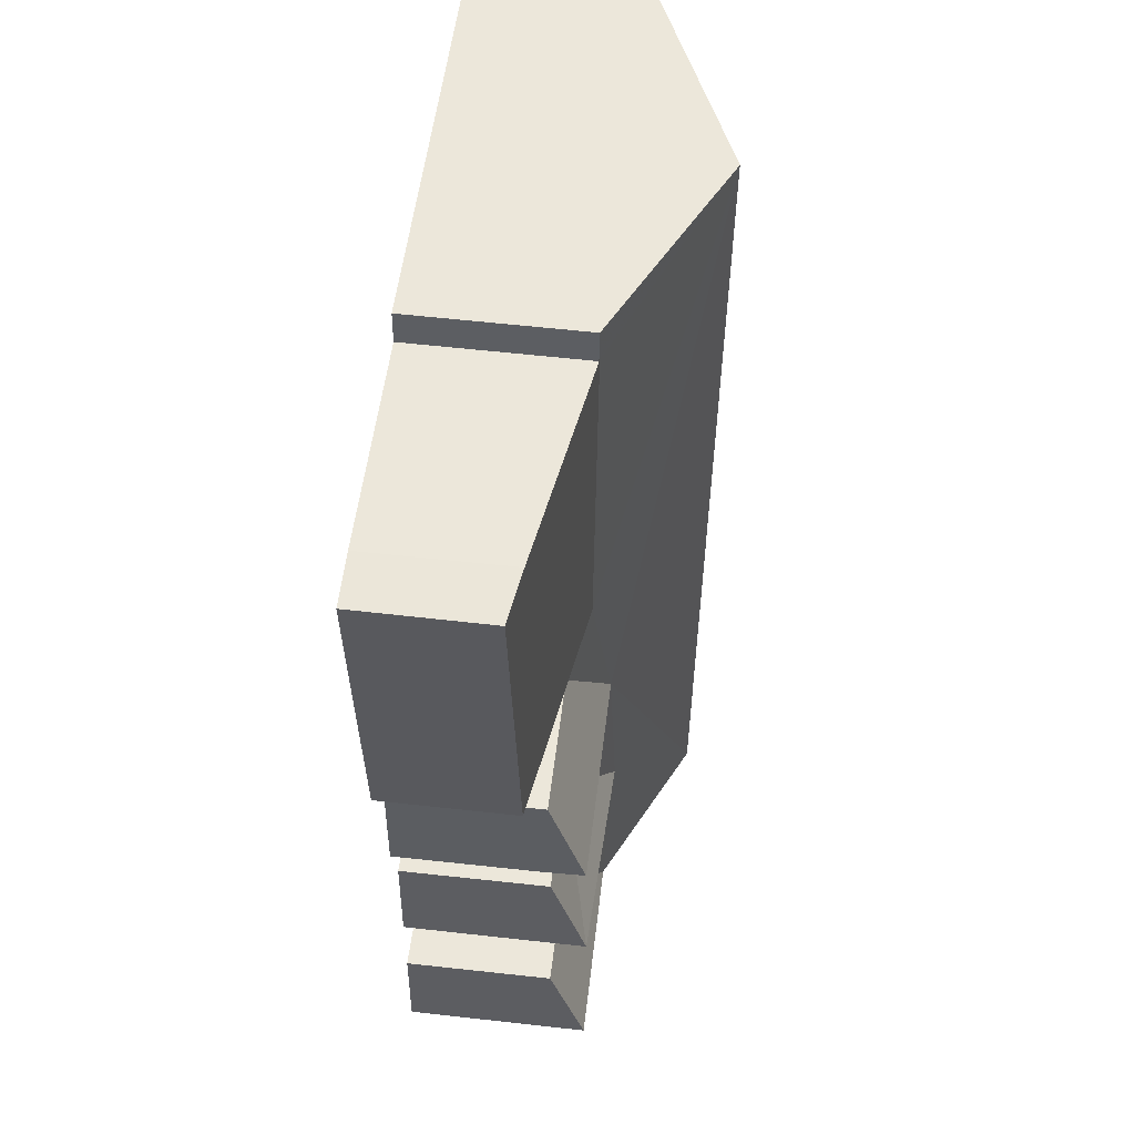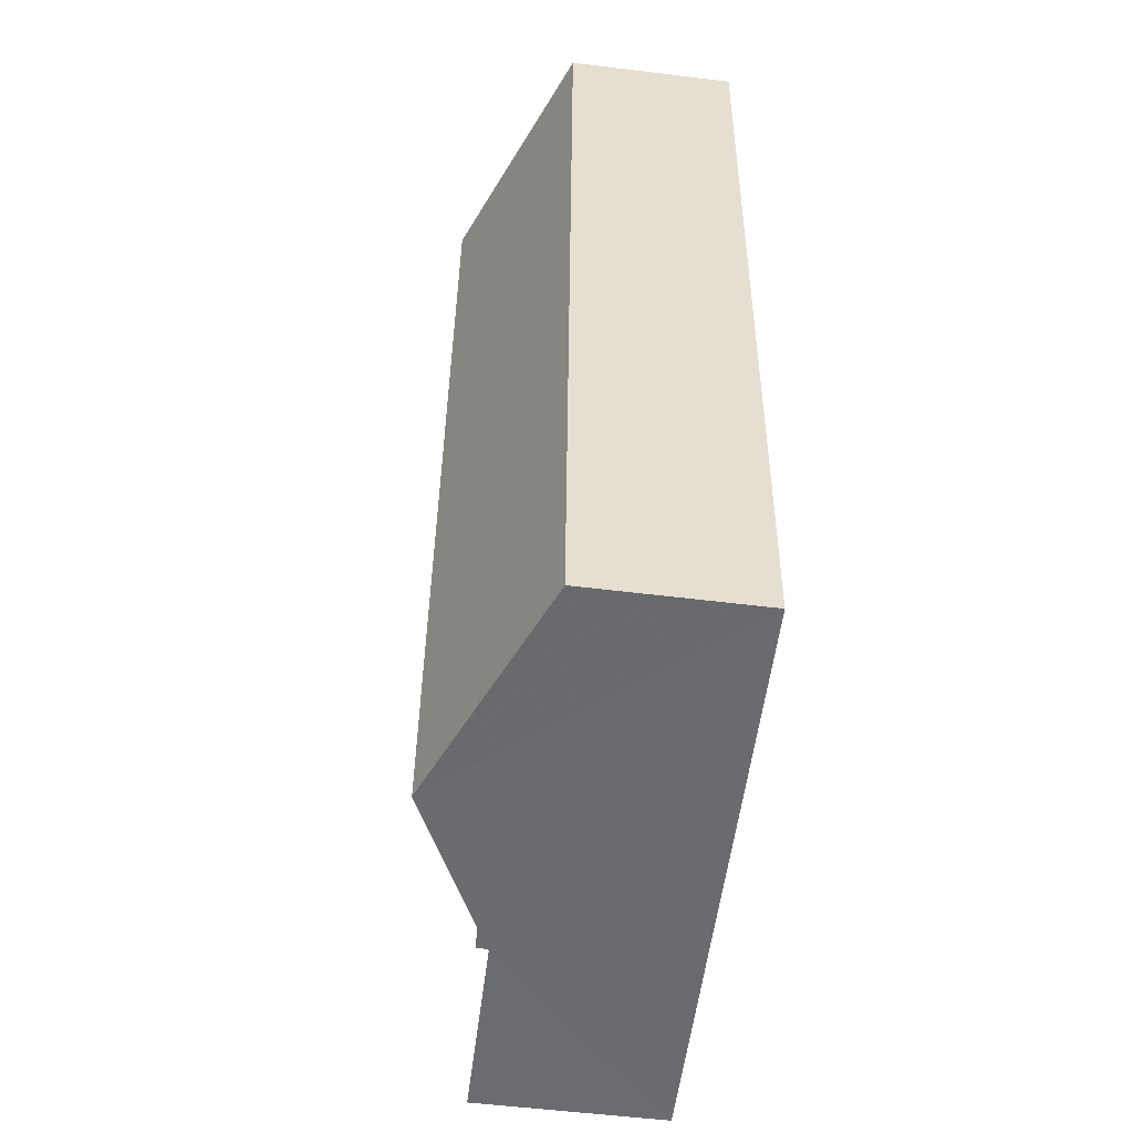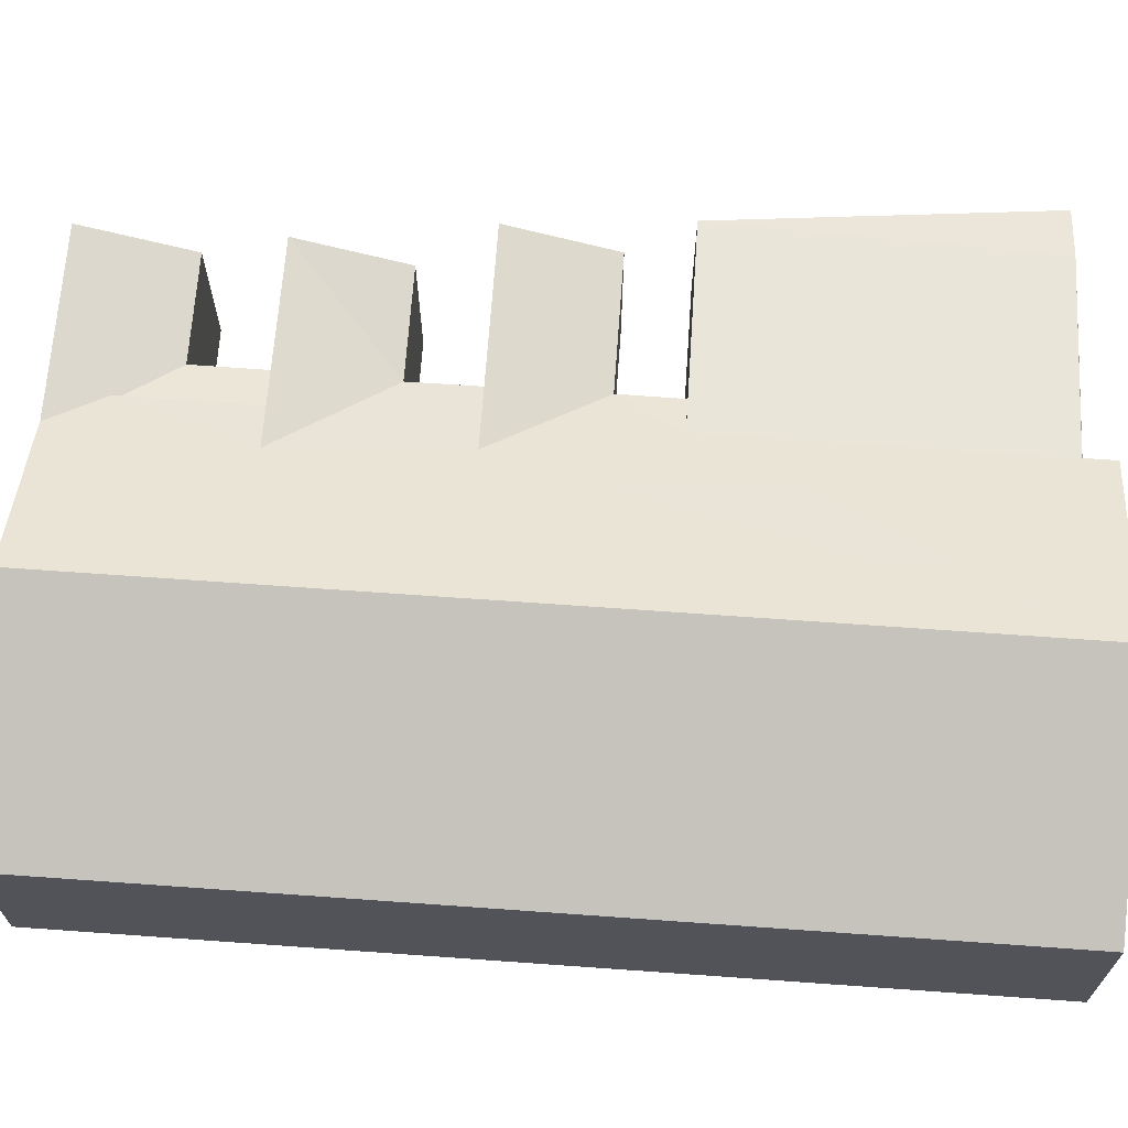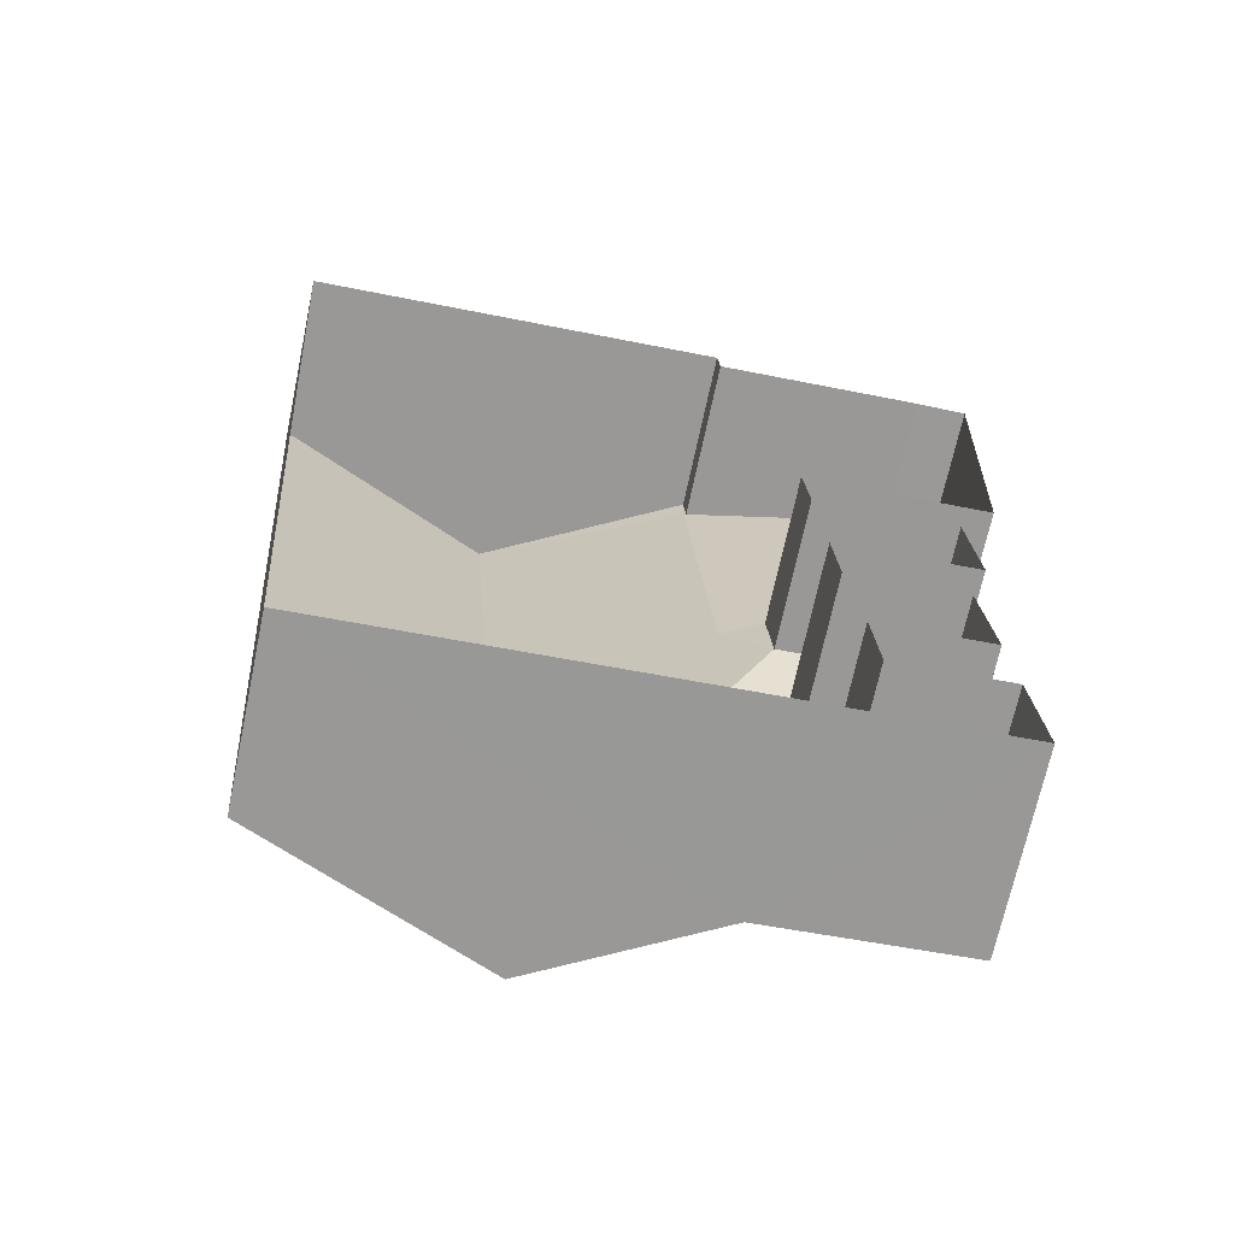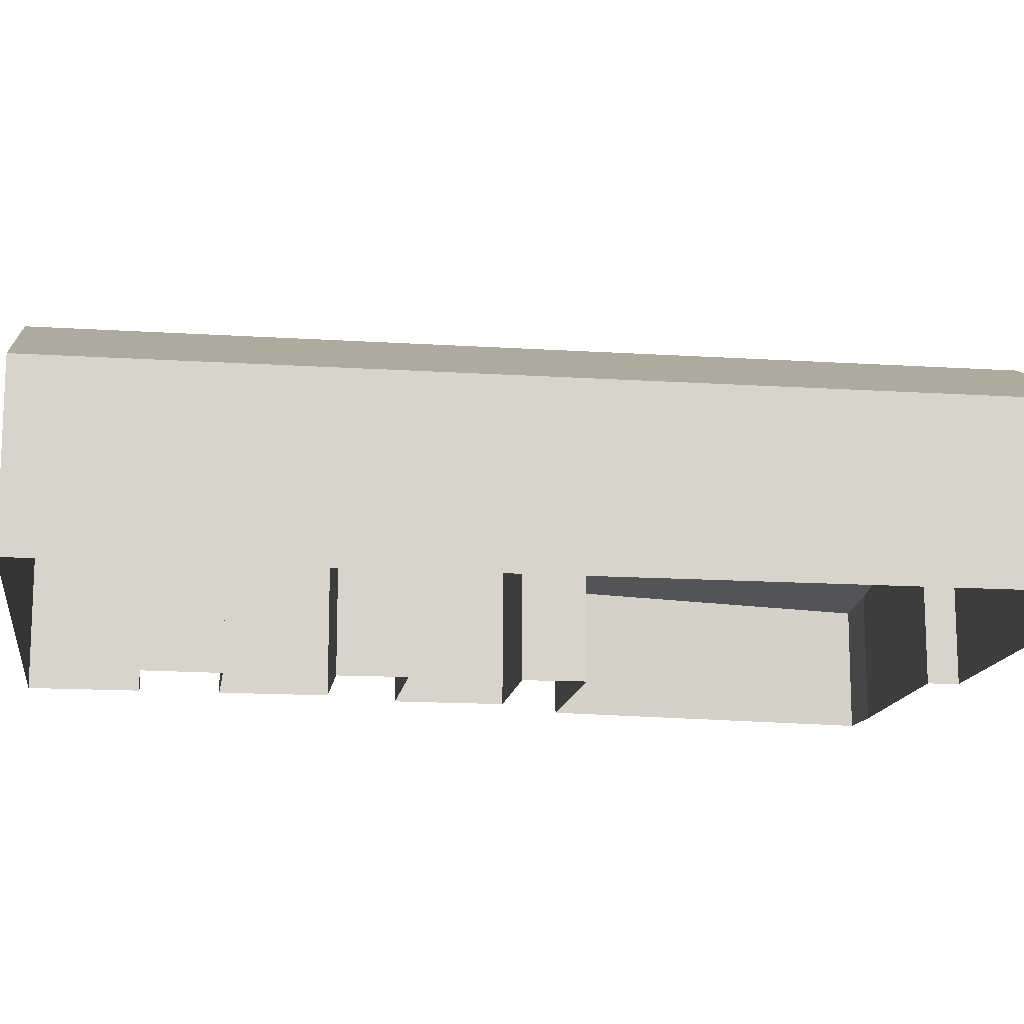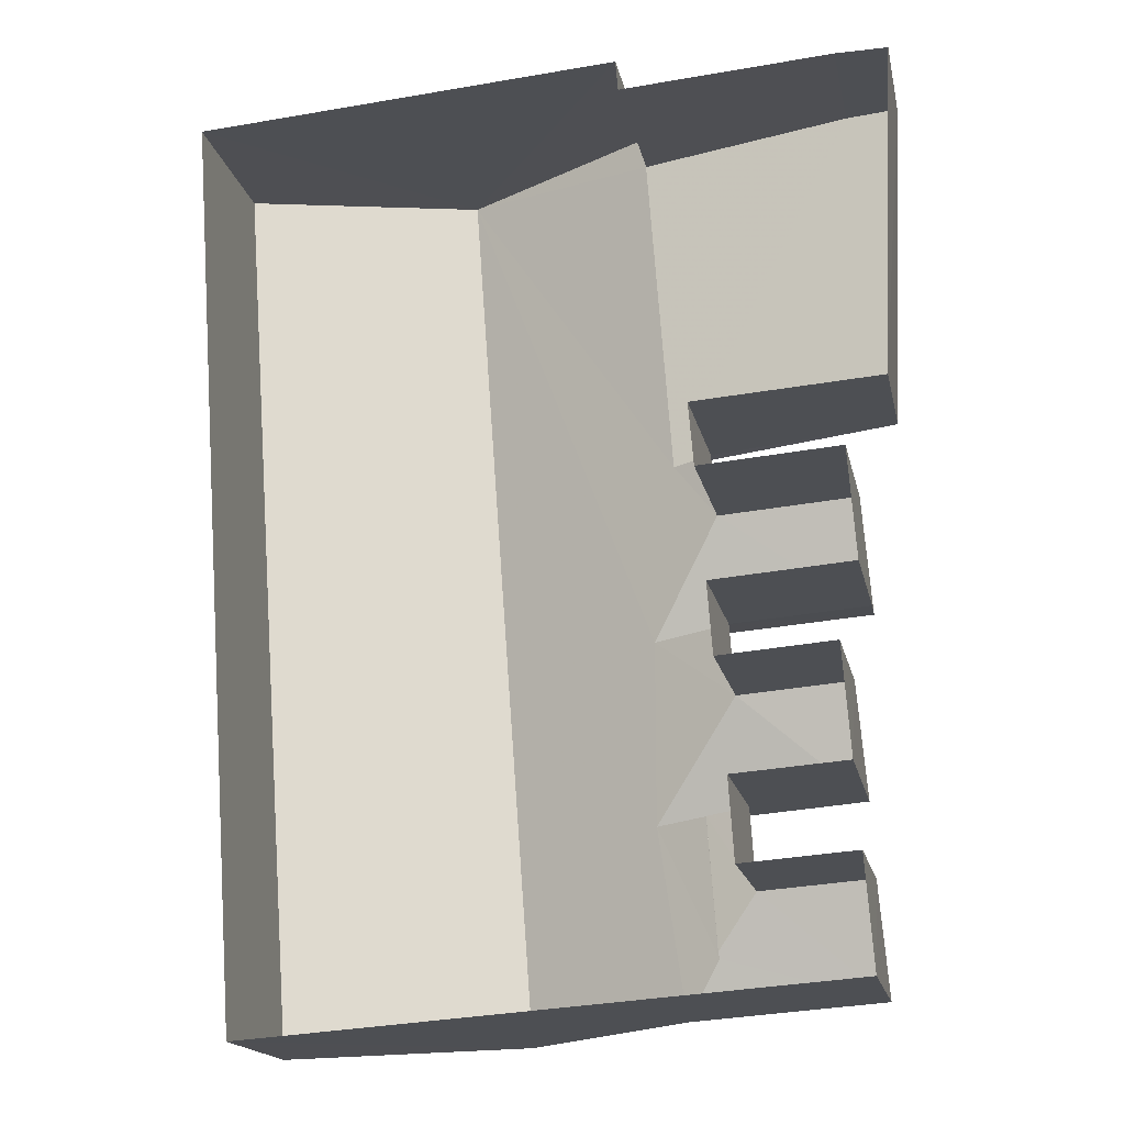
<metadata>
{"format":"obj","ext":"obj","renderer":"f3d","projection":"perspective","resolution":1024,"background":"white","views":[{"elev":57.2,"azim":-83.3,"up":"+Y"},{"elev":-57.6,"azim":83.1,"up":"+Y"},{"elev":67.3,"azim":89.9,"up":"+Z"},{"elev":-69.1,"azim":167.8,"up":"+Y"},{"elev":-14.2,"azim":77.6,"up":"+Z"},{"elev":-17.6,"azim":-168.3,"up":"+Y"}]}
</metadata>
<code>
v -3.724e+05 -1.054e+05 23.95
v -3.724e+05 -1.054e+05 23.95
v -3.724e+05 -1.054e+05 23.95
v -3.724e+05 -1.054e+05 23.95
v -3.724e+05 -1.054e+05 23.95
v -3.724e+05 -1.054e+05 23.95
v -3.724e+05 -1.054e+05 23.95
v -3.724e+05 -1.054e+05 23.95
v -3.724e+05 -1.054e+05 23.95
v -3.724e+05 -1.054e+05 23.95
v -3.724e+05 -1.054e+05 23.95
v -3.724e+05 -1.054e+05 23.95
v -3.724e+05 -1.054e+05 23.95
v -3.724e+05 -1.054e+05 23.95
v -3.724e+05 -1.054e+05 23.95
v -3.724e+05 -1.054e+05 23.95
v -3.724e+05 -1.054e+05 23.95
v -3.724e+05 -1.054e+05 23.95
v -3.724e+05 -1.054e+05 23.95
v -3.724e+05 -1.054e+05 30.11
v -3.724e+05 -1.054e+05 27.85
v -3.724e+05 -1.054e+05 30.11
v -3.724e+05 -1.054e+05 27.85
v -3.724e+05 -1.054e+05 27.85
v -3.724e+05 -1.054e+05 27.85
v -3.724e+05 -1.054e+05 27.86
v -3.724e+05 -1.054e+05 27.42
v -3.724e+05 -1.054e+05 27.42
v -3.724e+05 -1.054e+05 27.86
v -3.724e+05 -1.054e+05 28.27
v -3.724e+05 -1.054e+05 28.42
v -3.724e+05 -1.054e+05 28.27
v -3.724e+05 -1.054e+05 27.42
v -3.724e+05 -1.054e+05 27.42
v -3.724e+05 -1.054e+05 27.85
v -3.724e+05 -1.054e+05 27.85
v -3.724e+05 -1.054e+05 28.27
v -3.724e+05 -1.054e+05 27.42
v -3.724e+05 -1.054e+05 27.8
v -3.724e+05 -1.054e+05 27.42
v -3.724e+05 -1.054e+05 27.42
v -3.724e+05 -1.054e+05 27.8
v -3.724e+05 -1.054e+05 27.42
v -3.724e+05 -1.054e+05 28.27
v -3.724e+05 -1.054e+05 27.42
v -3.724e+05 -1.054e+05 28.27
v -3.724e+05 -1.054e+05 27.04
v -3.724e+05 -1.054e+05 27.09
v -3.724e+05 -1.054e+05 26.9
v -3.724e+05 -1.054e+05 27.42
f 1 2 3
f 2 4 5
f 6 7 8
f 9 4 10
f 7 3 11
f 9 10 12
f 13 5 14
f 8 7 11
f 15 16 17
f 11 2 5
f 14 5 18
f 16 4 9
f 15 19 16
f 18 4 19
f 3 2 11
f 5 4 18
f 19 4 16
f 20 21 22
f 20 23 21
f 24 25 26
f 24 26 22
f 27 28 29
f 22 30 20
f 26 29 22
f 20 31 32
f 33 30 34
f 28 30 29
f 32 31 35
f 35 31 36
f 31 30 33
f 20 30 31
f 29 30 22
f 37 28 38
f 37 30 28
f 39 40 41
f 42 39 41
f 41 43 44
f 44 32 35
f 42 41 35
f 35 41 44
f 45 46 33
f 33 46 31
f 47 29 48
f 47 48 49
f 29 26 48
f 16 9 41
f 40 16 41
f 17 40 46
f 31 46 36
f 17 16 40
f 36 40 39
f 46 40 36
f 3 24 1
f 3 25 24
f 38 5 13
f 38 28 5
f 10 43 12
f 10 44 43
f 11 47 8
f 47 27 29
f 11 27 47
f 27 5 28
f 27 11 5
f 3 7 48
f 48 26 25
f 3 48 25
f 37 50 34
f 30 37 34
f 42 35 36
f 39 42 36
f 33 18 19
f 33 34 18
f 49 7 6
f 49 48 7
f 21 2 22
f 2 1 22
f 1 24 22
f 20 4 23
f 32 10 4
f 44 10 32
f 4 20 32
f 43 9 12
f 43 41 9
f 33 19 15
f 45 33 15
f 49 6 8
f 47 49 8
f 17 45 15
f 17 46 45
f 14 34 50
f 14 18 34
f 13 14 38
f 38 50 37
f 38 14 50
f 21 4 2
f 21 23 4

</code>
